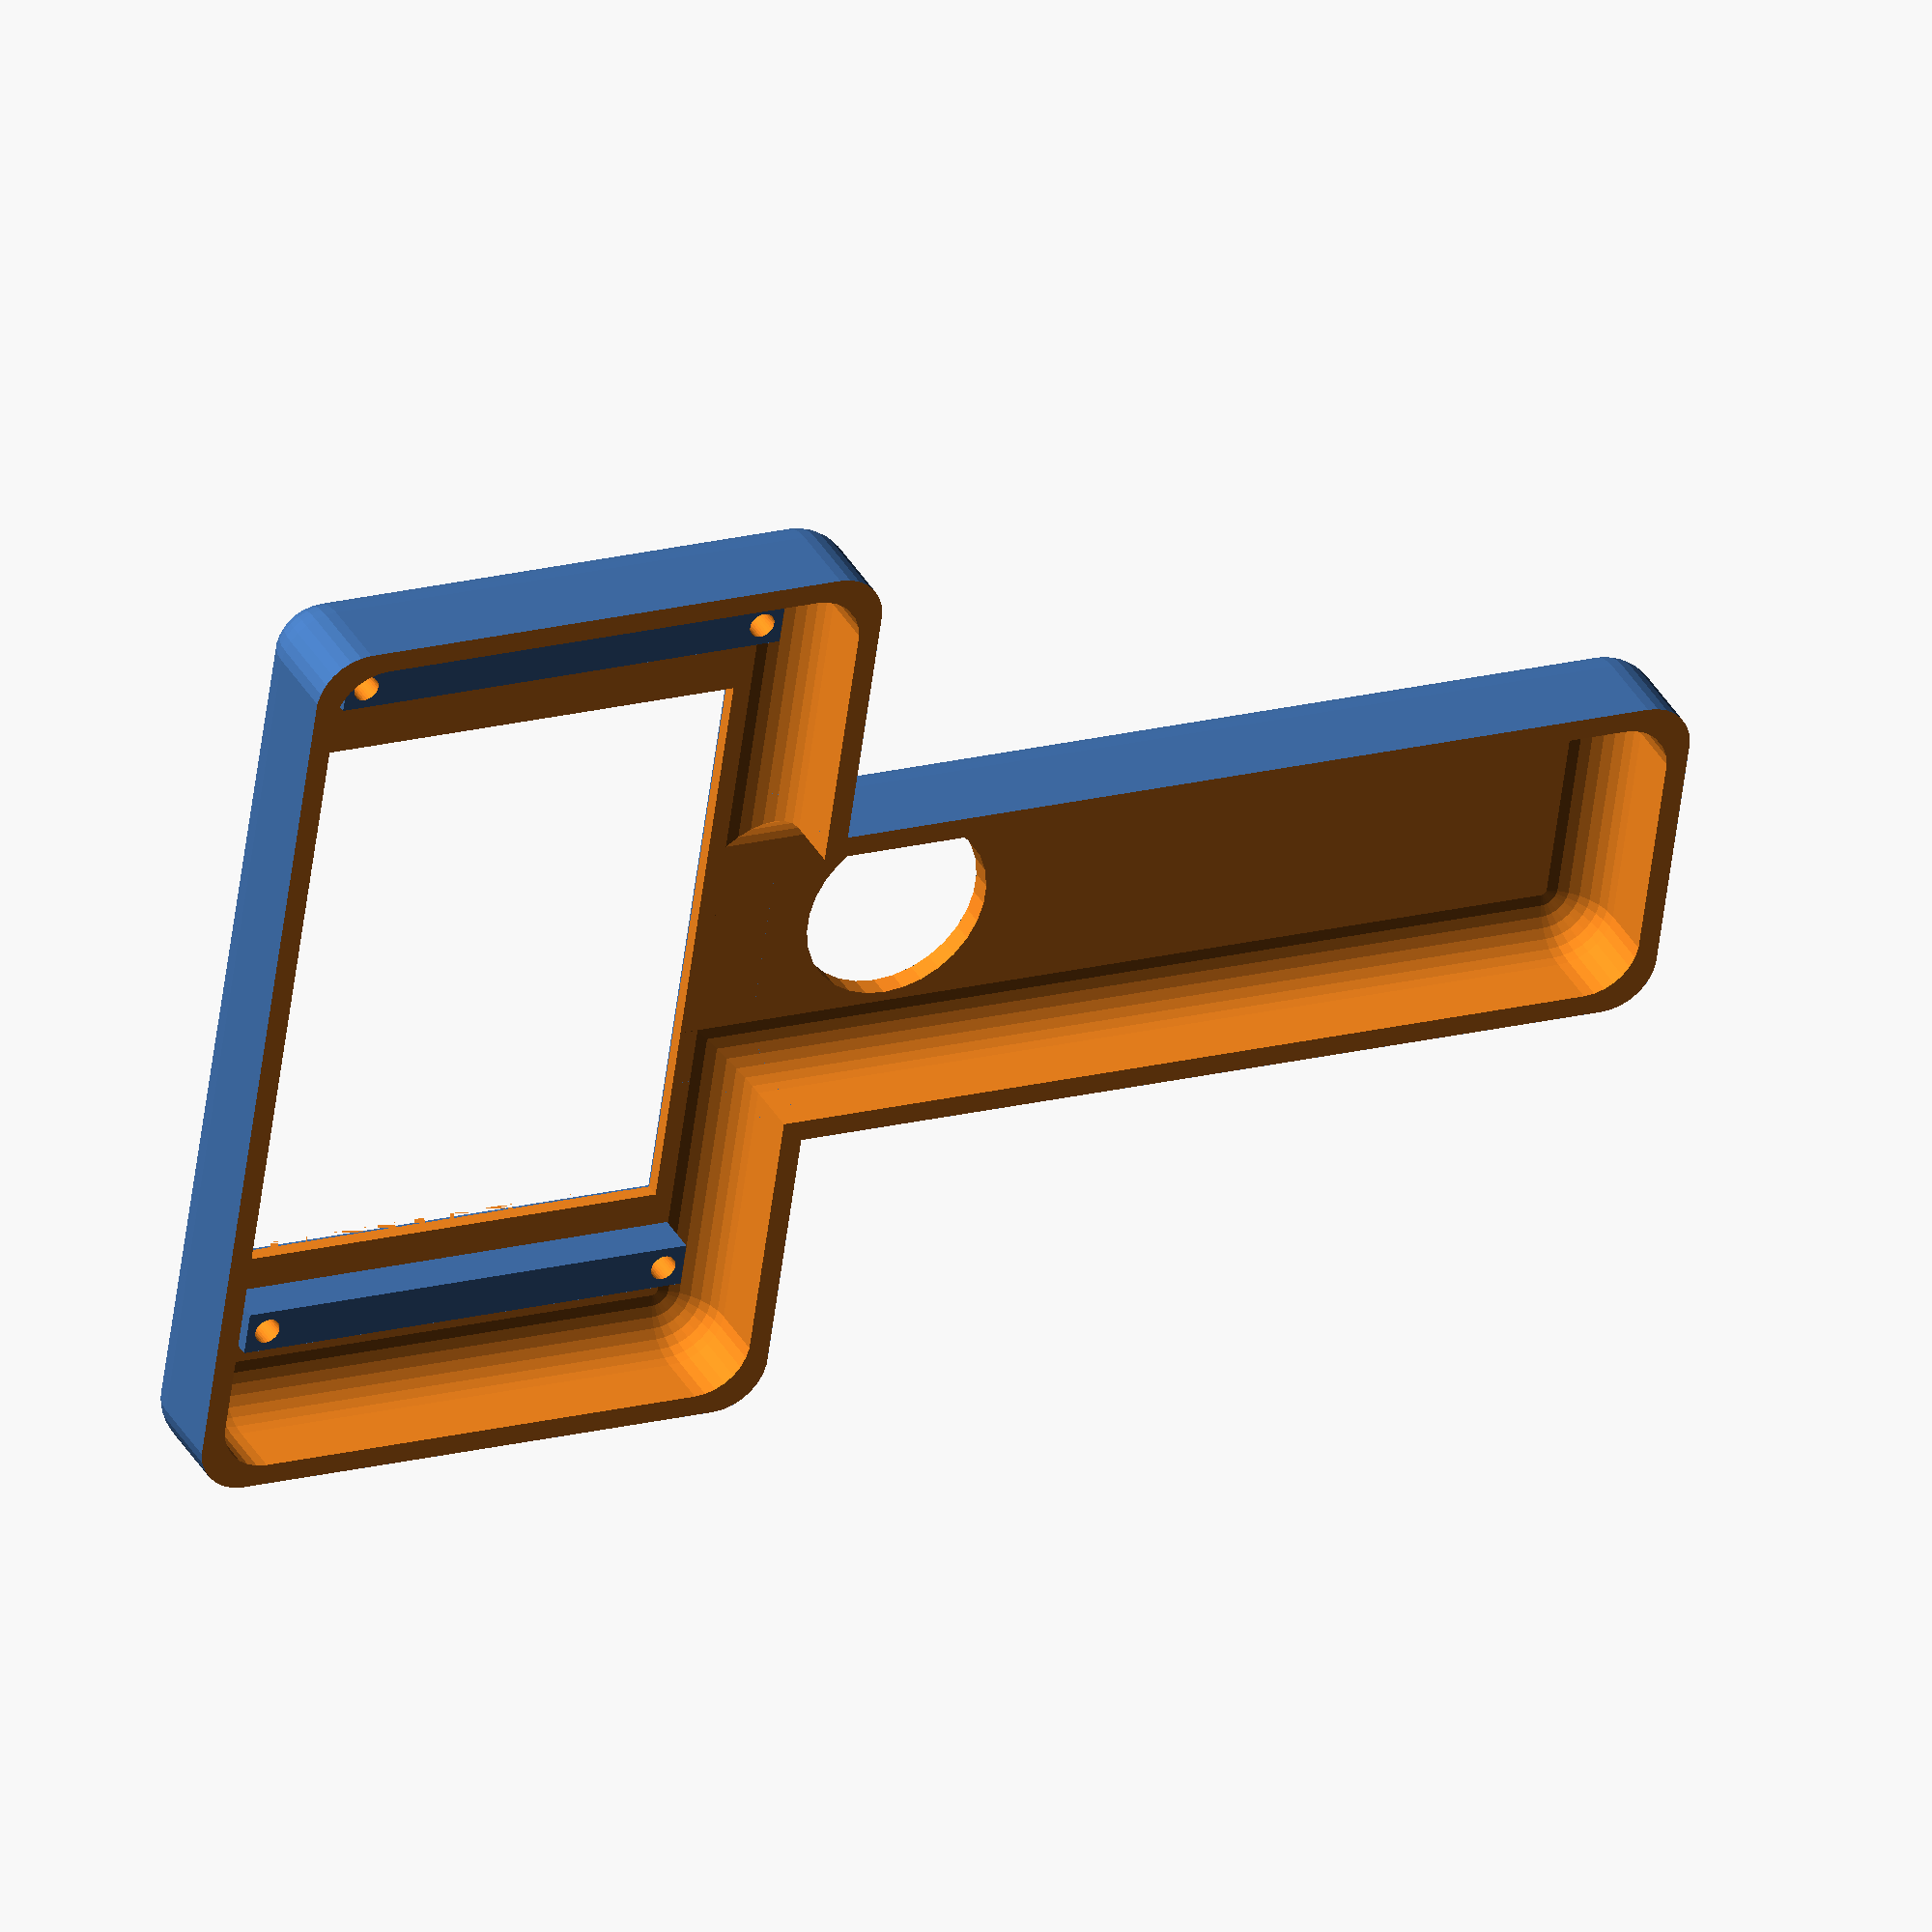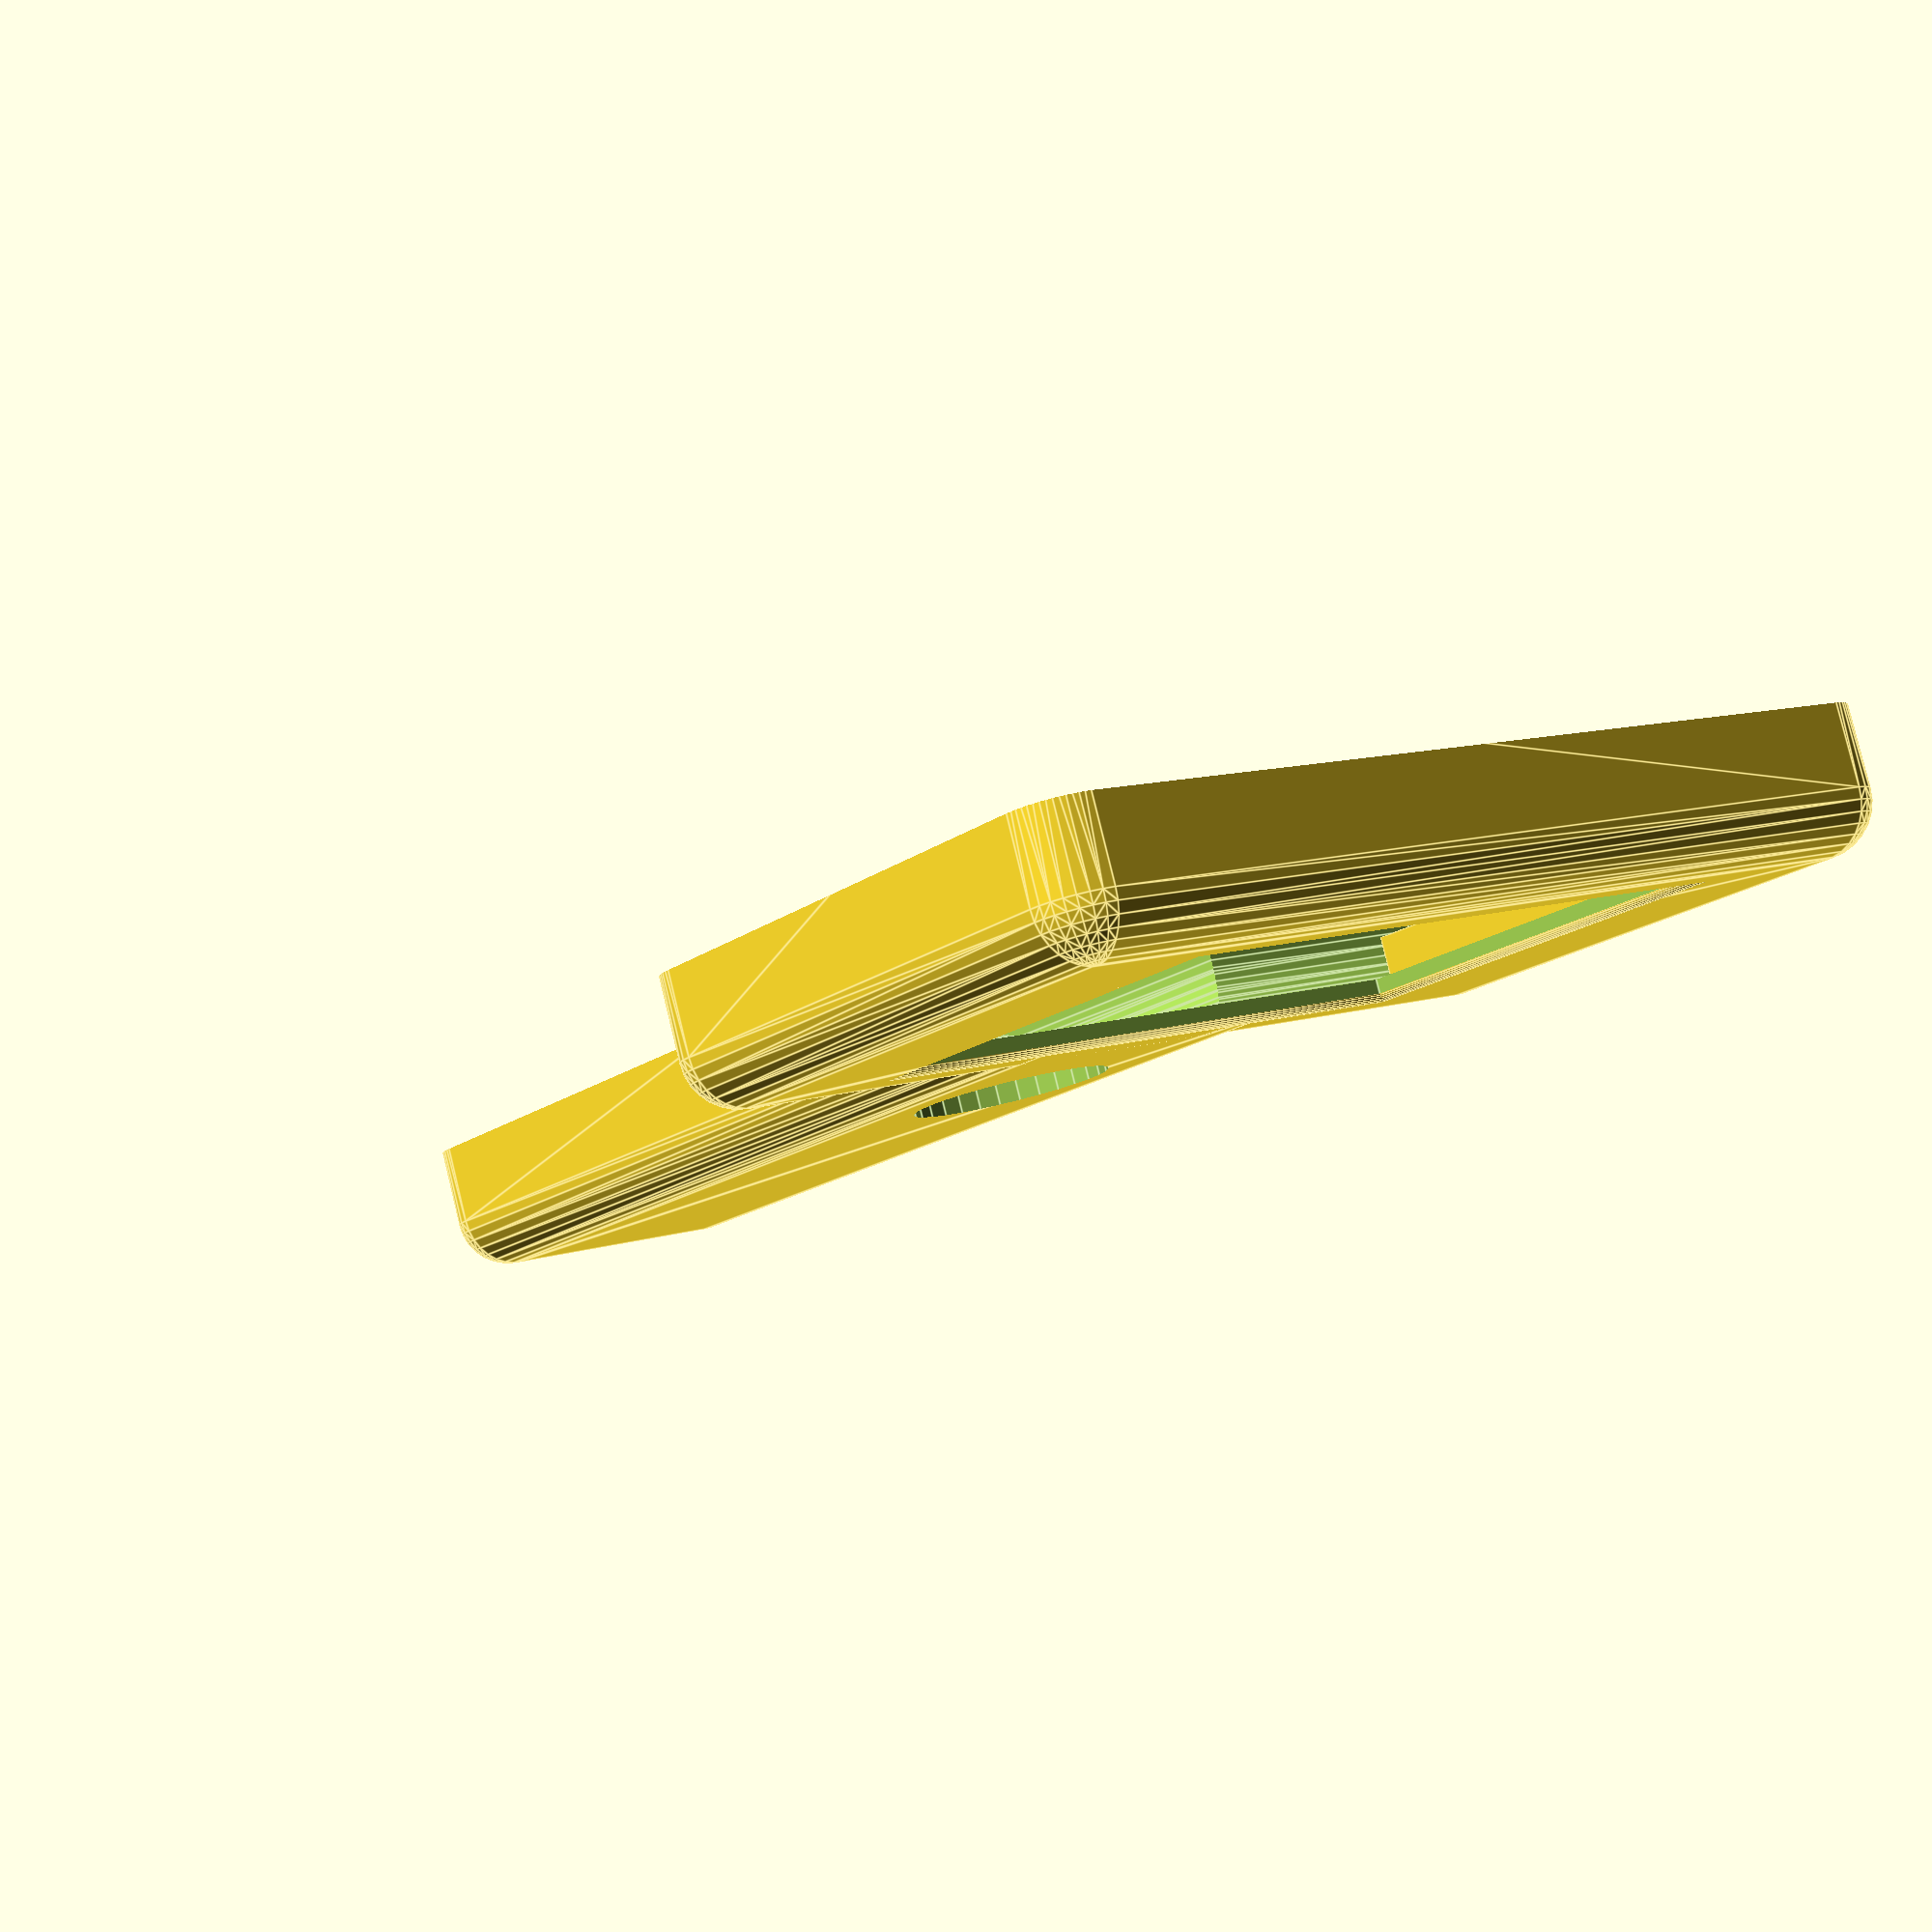
<openscad>
// Higher definition curves
$fs = 0.01;

difference(){//temporary - cut off back half

    difference(){//rounded corners on display hole
        difference(){ // Cut out interior
            difference(){  //subtract thumbstick hole  
                difference(){ // subtract screen hole
                    // Body
                    union(){
                        // Screen Box
                        roundedcube([110, 70, 30], true, 6);
                        // Handle
                        translate([0, -75, 0]) roundedcube([40, 130, 30], true, 6);
                    }

                    //Screen Hole (67mm x 50 mm)
                    translate([0, 0, 10]) cube([67.01, 50.01, 30], true);
                }
                
                // Thumbstick hole
                translate([0, -50, 10]) cylinder(30, 11, 11, true);
            }
            
            union(){ // Interior
                //translate([0, 0, 0]) cube([105,64,25], true);
                translate([0, 0, 0]) roundedcube([105, 65, 25], true, 6);
                //translate([0, -75, 0]) cube([30,120,25], true);
                translate([0, -75, 0]) roundedcube([35,125,25], true, 6);
            }
        }

    // subtract rounded corners on display hole
    translate([0 , 0, .01]) 
        difference(){
            difference(){
                translate([0, 0, 14.5]) cube([69, 52, 1], true);
                translate([0, 0, 14.5]) cube([67, 50, 1.1], true);
            }
            
            union(){
                translate([0, 26, 14]) rotate([90, 0, 90]) cylinder(70, 1, 1, true);
                translate([0, -26, 14]) rotate([90, 0, 90]) cylinder(70, 1, 1, true);
                translate([34.5, 0, 14]) rotate([90, 0, 0]) cylinder(52, 1, 1, true);
                translate([-34.5, 0, 14]) rotate([90, 0, 0]) cylinder(52, 1, 1, true);
            }
        }
    }
    
    
// temporary - cut off back half
translate([0, 0, -15]) cube([400, 400, 30], true);
}


// Mounting holes for screen.  
// Height above base:  4.89mm
// Screw hole 3mm


translate([(110/2)-15, 0, 12.5-(4.89/2)]) 
    difference(){
        cube([5, 54, 4.89], true);
        translate([0, 49/2, 0]) cylinder(5, 1.5, 1.5, true);
        translate([0, -49/2, 0]) cylinder(5, 1.5, 1.5, true);
    }


translate([-((110/2)-10), 0, 12.5-(4.89/2)]) 
    difference(){
        cube([5, 54, 4.89], true);
        translate([0, 49/2, 0]) cylinder(5, 1.5, 1.5, true);
        translate([0, -49/2, 0]) cylinder(5, 1.5, 1.5, true);
    }









module roundedcube(size = [1, 1, 1], center = false, radius = 0.5, apply_to = "all") {
    // Usage:
    // An [x, y, z] vector specifies distance on each axis. Default [1, 1, 1]
    // size = [2, 3, 5];

    // An integer creates a cube with specified wall distance. Default [1, 1, 1]
    // size = 5;

    // Whether or not to place the object centered on the origin. Default false
    // center = true|false;

    // // Specify a rounding radius. Default 0.5
    // radius = 0.5

    // Specify where to apply the rounded corners. Default "all"
    // apply_to = "all"|"x"|"y"|"z"|"zmax"|"zmin"|"xmax"|"xmin"|"ymax"|"ymin"

    // roundedcube(size, center, radius, apply_to);
    
    
    
	// If single value, convert to [x, y, z] vector
	size = (size[0] == undef) ? [size, size, size] : size;

	translate_min = radius;
	translate_xmax = size[0] - radius;
	translate_ymax = size[1] - radius;
	translate_zmax = size[2] - radius;

	diameter = radius * 2;

	module build_point(type = "sphere", rotate = [0, 0, 0]) {
		if (type == "sphere") {
			sphere(r = radius);
		} else if (type == "cylinder") {
			rotate(a = rotate)
			cylinder(h = diameter, r = radius, center = true);
		}
	}

	obj_translate = (center == false) ?
		[0, 0, 0] : [
			-(size[0] / 2),
			-(size[1] / 2),
			-(size[2] / 2)
		];

	translate(v = obj_translate) {
		hull() {
			for (translate_x = [translate_min, translate_xmax]) {
				x_at = (translate_x == translate_min) ? "min" : "max";
				for (translate_y = [translate_min, translate_ymax]) {
					y_at = (translate_y == translate_min) ? "min" : "max";
					for (translate_z = [translate_min, translate_zmax]) {
						z_at = (translate_z == translate_min) ? "min" : "max";

						translate(v = [translate_x, translate_y, translate_z])
						if (
							(apply_to == "all") ||
							(apply_to == "xmin" && x_at == "min") || (apply_to == "xmax" && x_at == "max") ||
							(apply_to == "ymin" && y_at == "min") || (apply_to == "ymax" && y_at == "max") ||
							(apply_to == "zmin" && z_at == "min") || (apply_to == "zmax" && z_at == "max")
						) {
							build_point("sphere");
						} else {
							rotate = 
								(apply_to == "xmin" || apply_to == "xmax" || apply_to == "x") ? [0, 90, 0] : (
								(apply_to == "ymin" || apply_to == "ymax" || apply_to == "y") ? [90, 90, 0] :
								[0, 0, 0]
							);
							build_point("cylinder", rotate);
						}
					}
				}
			}
		}
	}
}
</openscad>
<views>
elev=323.5 azim=81.8 roll=154.1 proj=o view=wireframe
elev=277.5 azim=36.2 roll=346.3 proj=p view=edges
</views>
